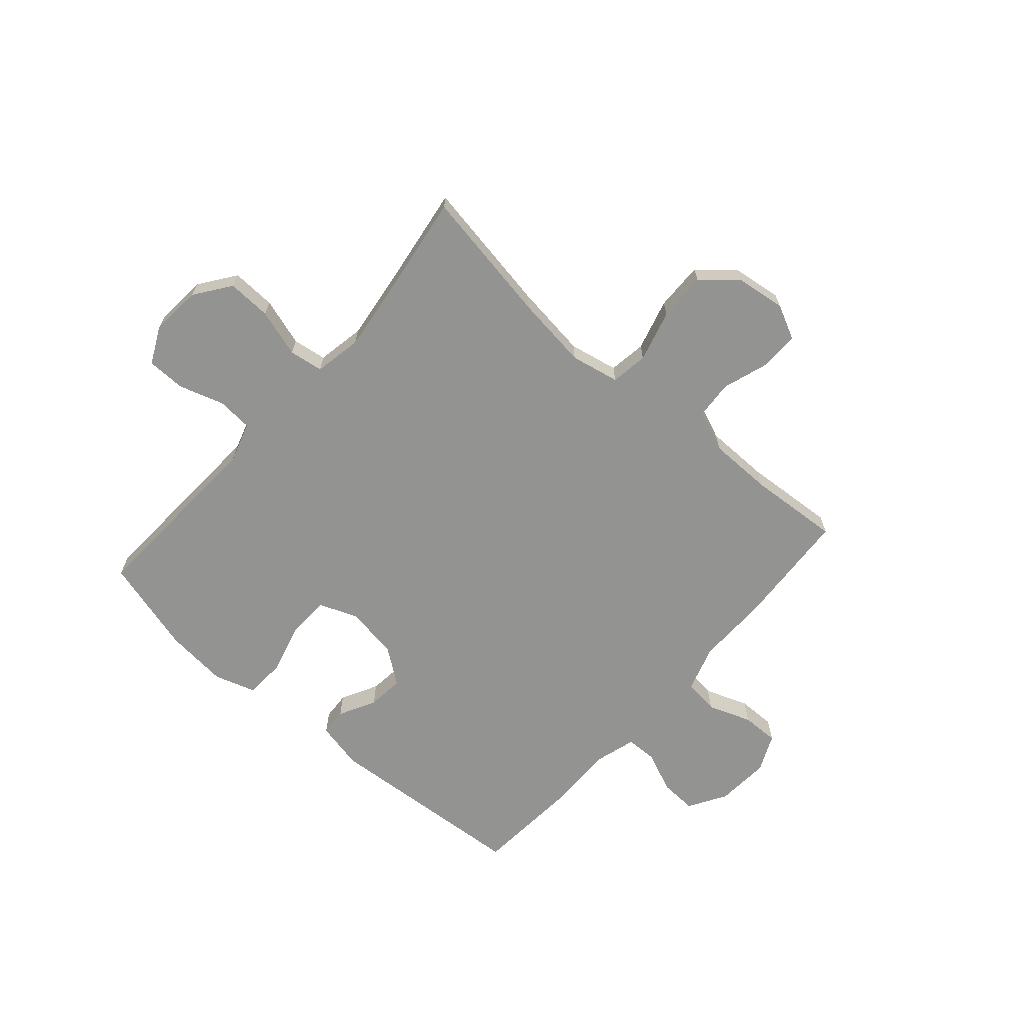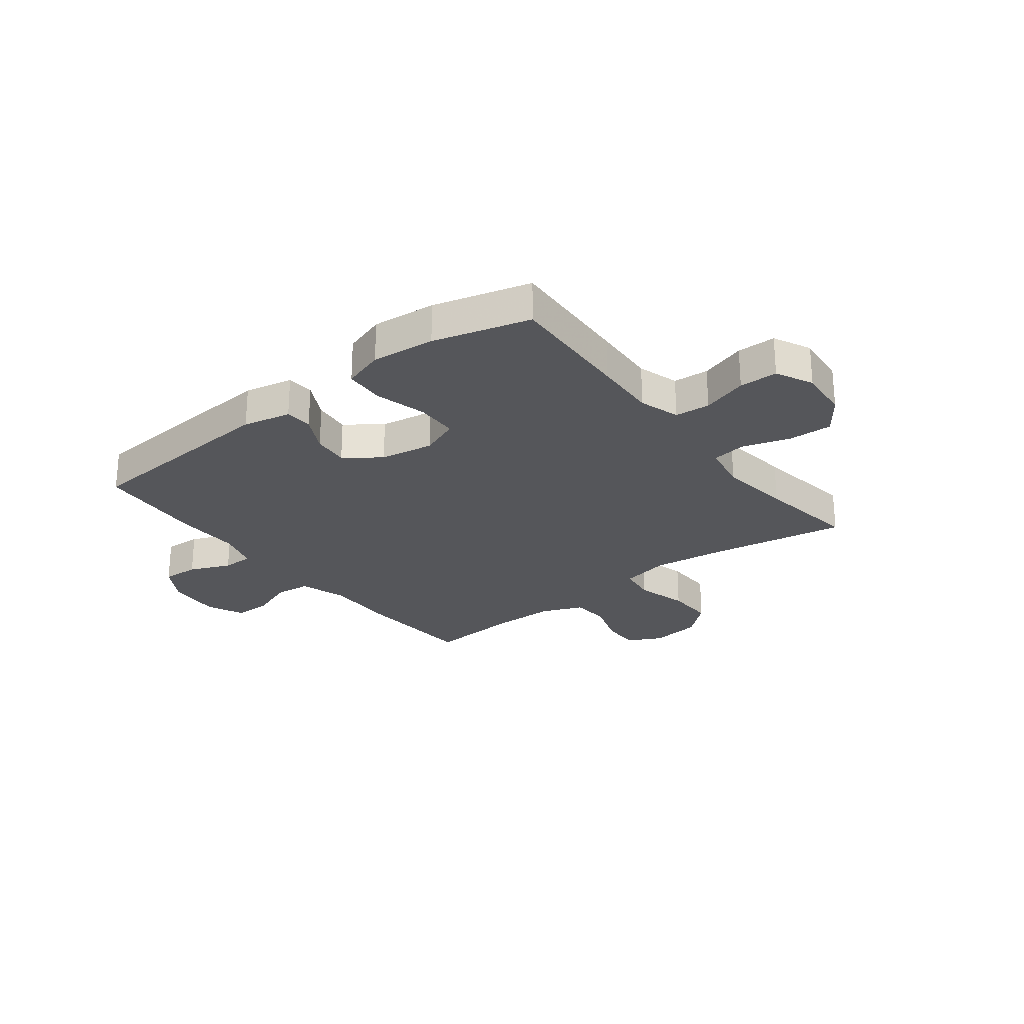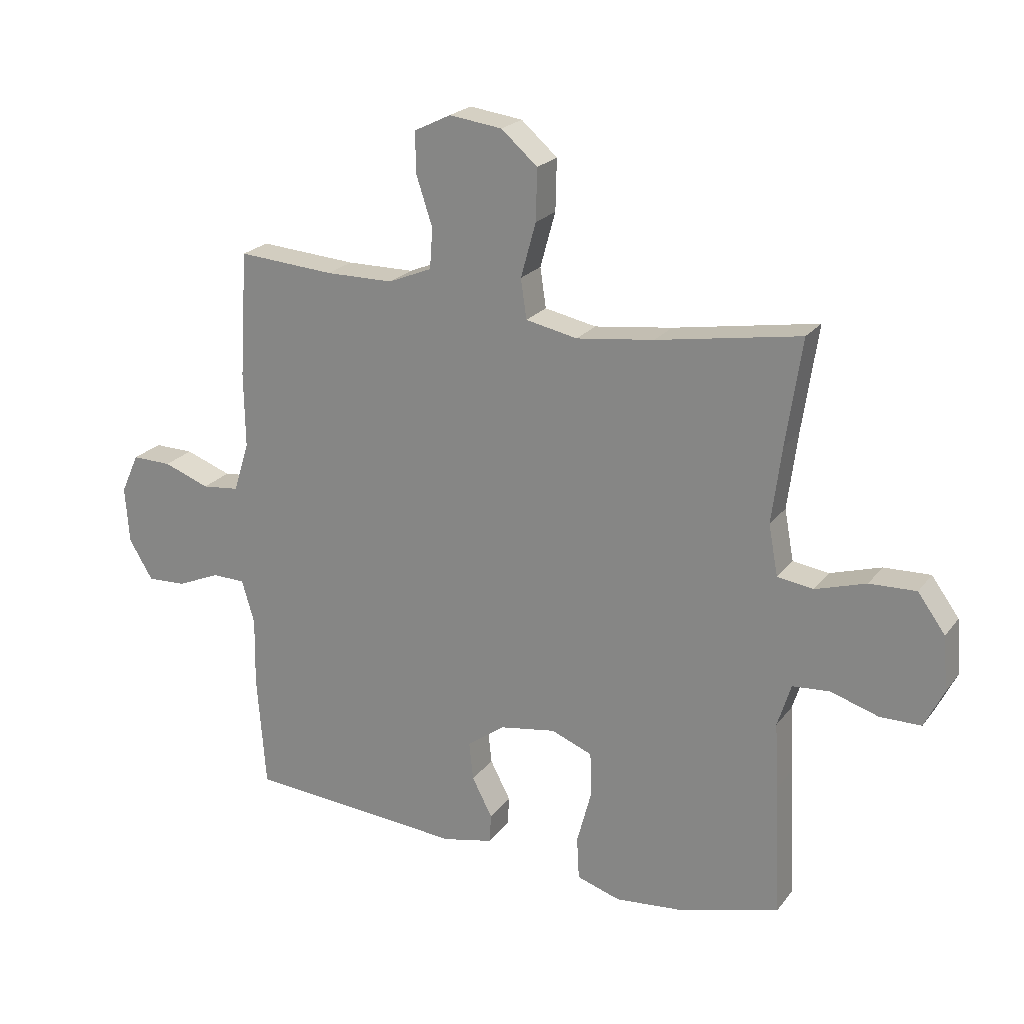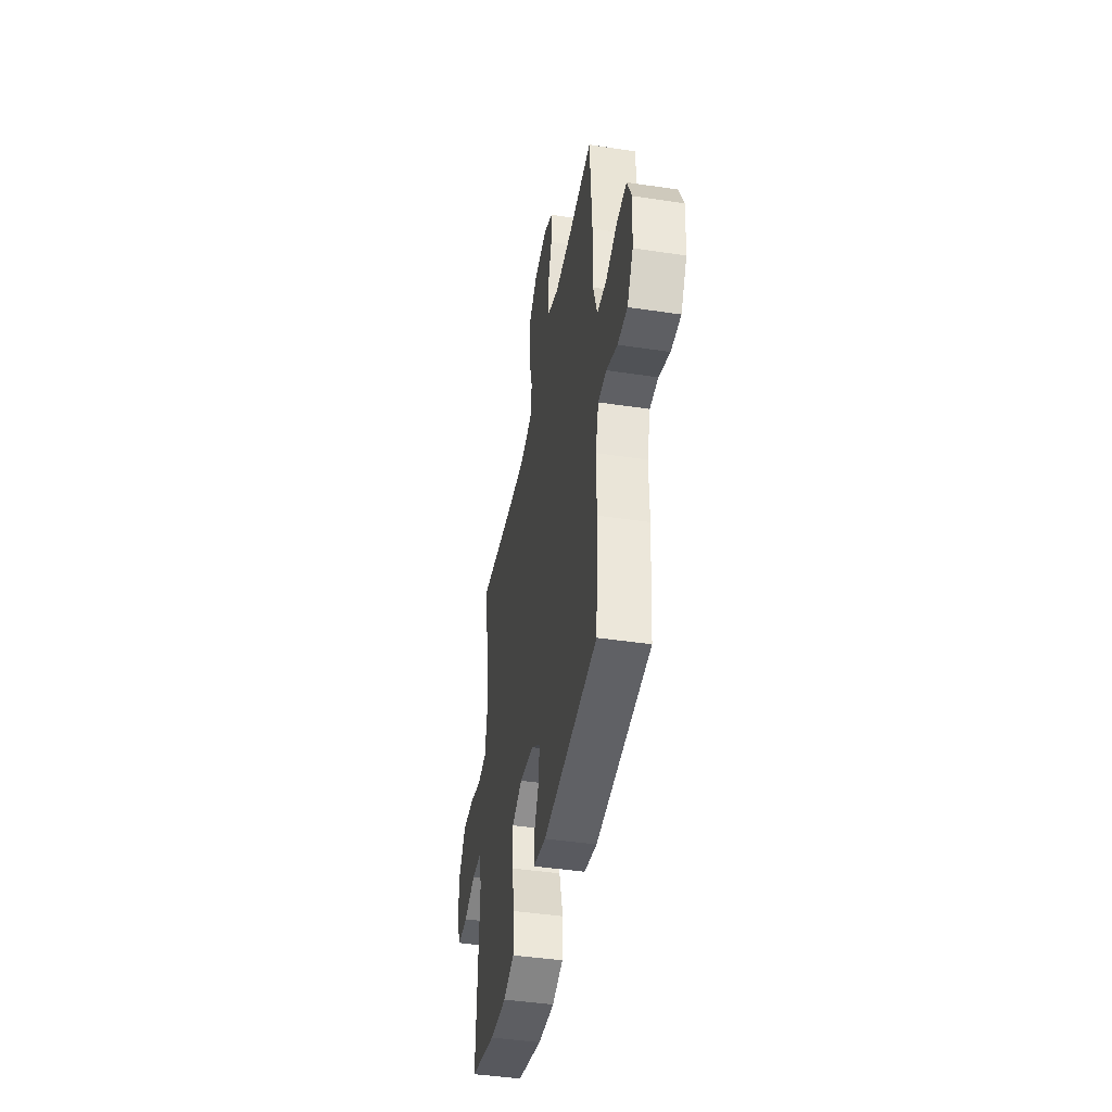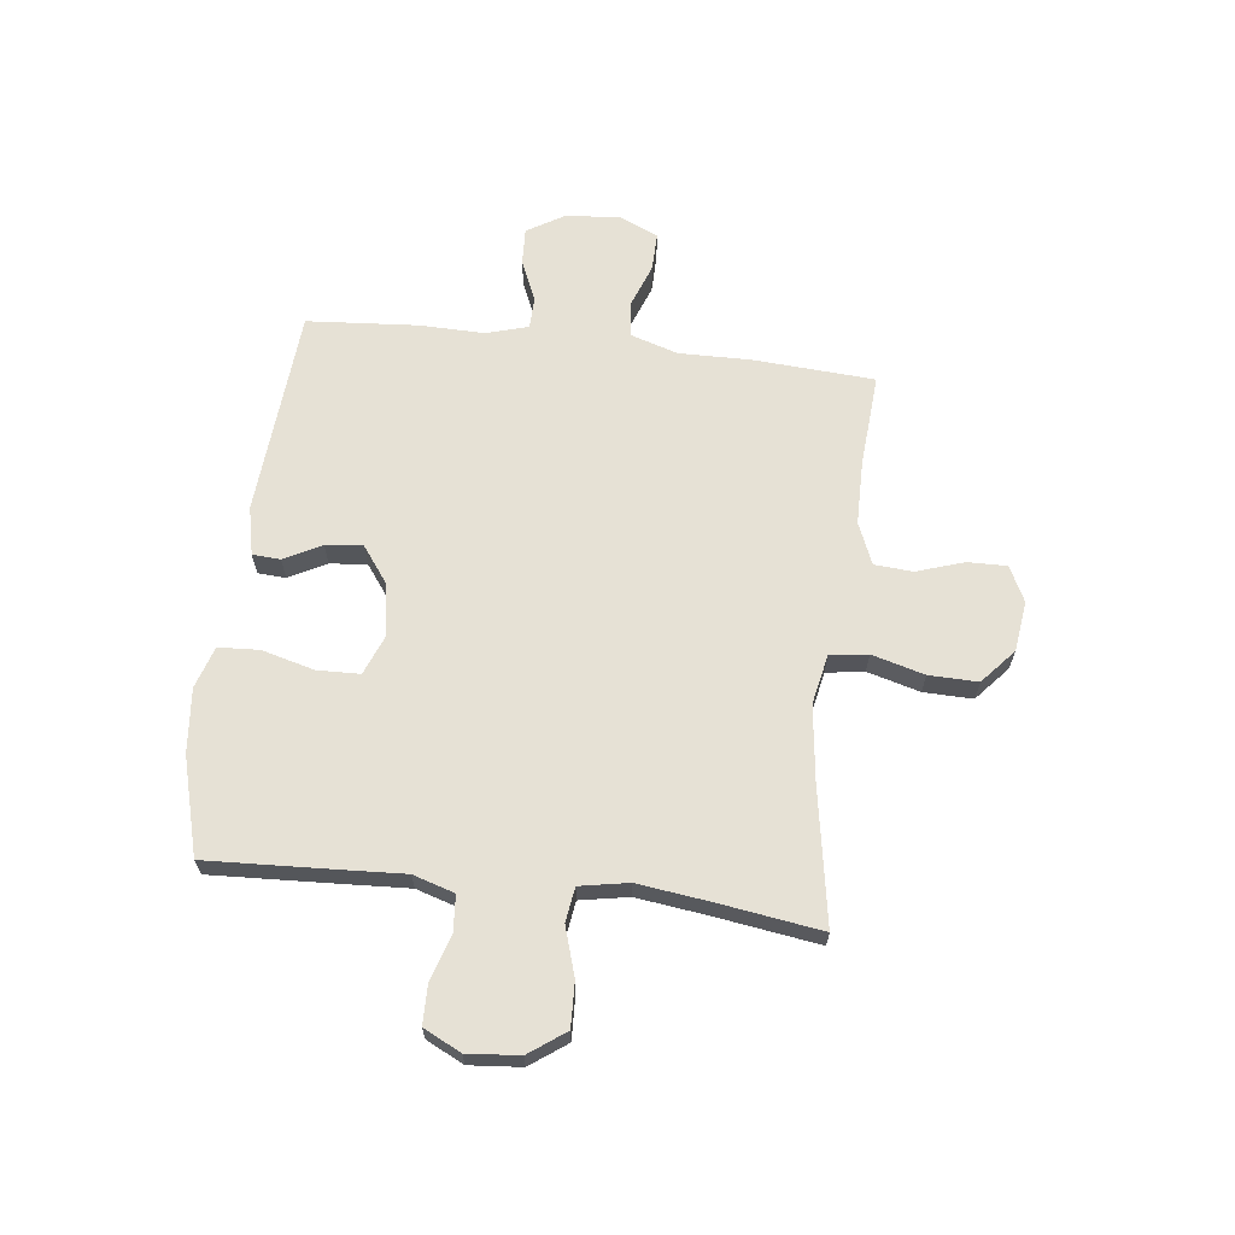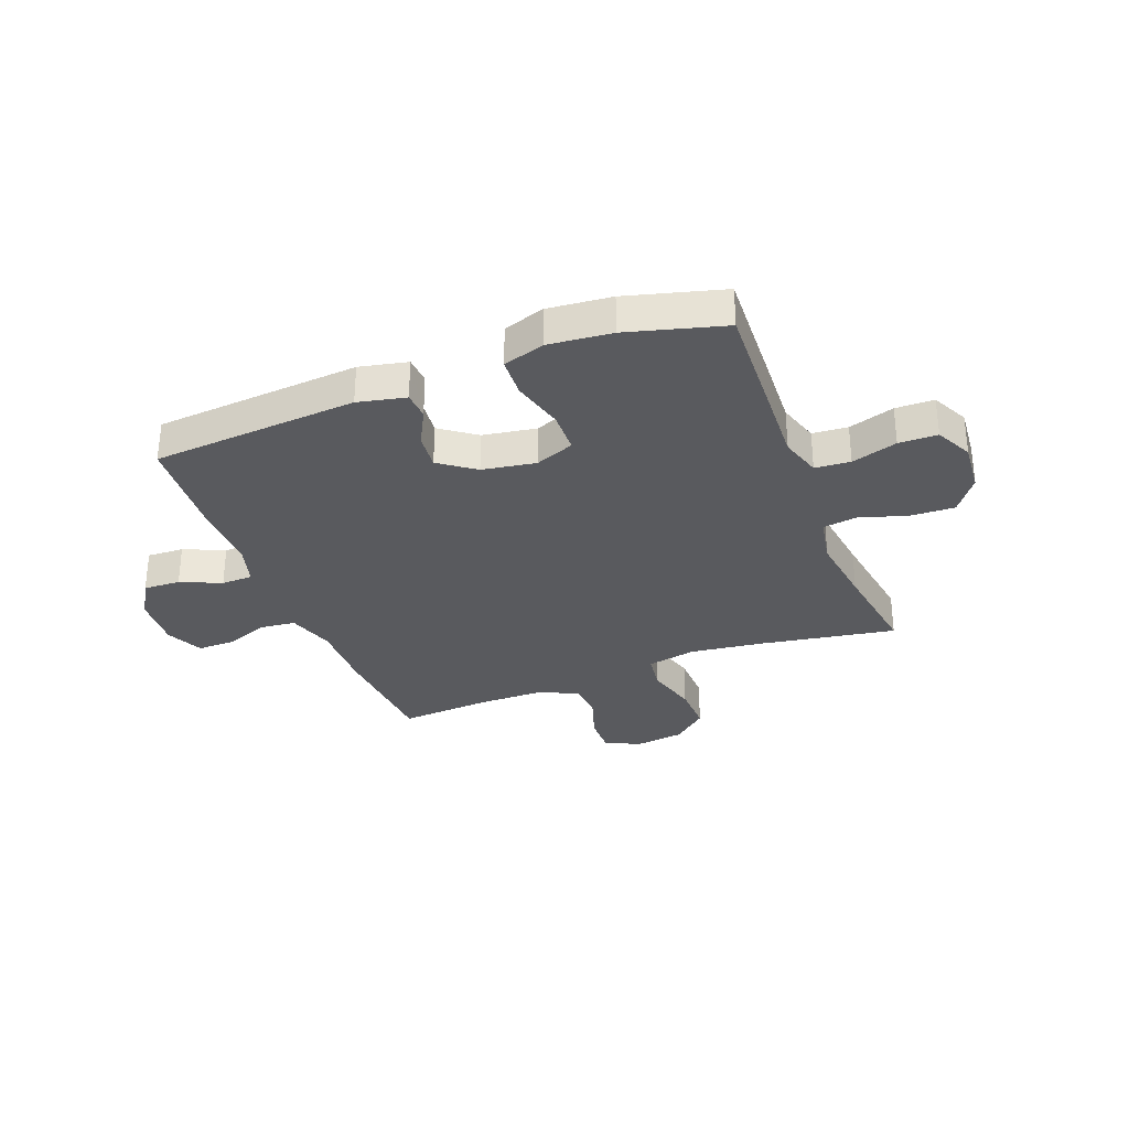
<metadata>
{"format":"obj","ext":"obj","renderer":"f3d","projection":"perspective","resolution":1024,"background":"white","views":[{"elev":-66.7,"azim":-41.3,"up":"+Y"},{"elev":-25.8,"azim":-142.3,"up":"+Y"},{"elev":22.1,"azim":-153.1,"up":"+Z"},{"elev":-43.9,"azim":80.0,"up":"+Z"},{"elev":64.8,"azim":-83.2,"up":"+Y"},{"elev":-31.4,"azim":-158.9,"up":"+Y"}]}
</metadata>
<code>
v 0.5 0.07 -0.5
v 0.126 0.07 -0.528
v 0.039 0.07 -0.509
v 0.036 0.07 -0.459
v 0.071 0.07 -0.392
v 0.078 0.07 -0.326
v 0.014 0.07 -0.279
v -0.083 0.07 -0.263
v -0.154 0.07 -0.291
v -0.156 0.07 -0.368
v -0.131 0.07 -0.462
v -0.135 0.07 -0.535
v -0.21 0.07 -0.559
v -0.325 0.07 -0.548
v -0.5 0.07 -0.5
v -0.489 0.07 -0.273
v -0.483 0.07 -0.158
v -0.506 0.07 -0.084
v -0.57 0.07 -0.079
v -0.653 0.07 -0.105
v -0.723 0.07 -0.104
v -0.756 0.07 -0.037
v -0.748 0.07 0.056
v -0.701 0.07 0.121
v -0.621 0.07 0.118
v -0.534 0.07 0.091
v -0.472 0.07 0.1
v -0.456 0.07 0.187
v -0.473 0.07 0.318
v -0.5 0.07 0.5
v -0.253 0.07 0.458
v -0.12 0.07 0.441
v -0.031 0.07 0.459
v -0.021 0.07 0.527
v -0.047 0.07 0.621
v -0.049 0.07 0.709
v 0.013 0.07 0.763
v 0.104 0.07 0.775
v 0.167 0.07 0.744
v 0.166 0.07 0.674
v 0.138 0.07 0.589
v 0.143 0.07 0.52
v 0.218 0.07 0.489
v 0.334 0.07 0.488
v 0.5 0.07 0.5
v 0.514 0.07 0.283
v 0.512 0.07 0.154
v 0.539 0.07 0.068
v 0.603 0.07 0.061
v 0.682 0.07 0.09
v 0.75 0.07 0.091
v 0.781 0.07 0.023
v 0.774 0.07 -0.075
v 0.733 0.07 -0.143
v 0.666 0.07 -0.14
v 0.592 0.07 -0.108
v 0.535 0.07 -0.109
v 0.513 0.07 -0.184
v 0.515 0.07 -0.302
v 0.5 0 -0.5
v 0.126 0 -0.528
v 0.039 0 -0.509
v 0.036 0 -0.459
v 0.071 0 -0.392
v 0.078 0 -0.326
v 0.014 0 -0.279
v -0.083 0 -0.263
v -0.154 0 -0.291
v -0.156 0 -0.368
v -0.131 0 -0.462
v -0.135 0 -0.535
v -0.21 0 -0.559
v -0.325 0 -0.548
v -0.5 0 -0.5
v -0.489 0 -0.273
v -0.483 0 -0.158
v -0.506 0 -0.084
v -0.57 0 -0.079
v -0.653 0 -0.105
v -0.723 0 -0.104
v -0.756 0 -0.037
v -0.748 0 0.056
v -0.701 0 0.121
v -0.621 0 0.118
v -0.534 0 0.091
v -0.472 0 0.1
v -0.456 0 0.187
v -0.473 0 0.318
v -0.5 0 0.5
v -0.253 0 0.458
v -0.12 0 0.441
v -0.031 0 0.459
v -0.021 0 0.527
v -0.047 0 0.621
v -0.049 0 0.709
v 0.013 0 0.763
v 0.104 0 0.775
v 0.167 0 0.744
v 0.166 0 0.674
v 0.138 0 0.589
v 0.143 0 0.52
v 0.218 0 0.489
v 0.334 0 0.488
v 0.5 0 0.5
v 0.514 0 0.283
v 0.512 0 0.154
v 0.539 0 0.068
v 0.603 0 0.061
v 0.682 0 0.09
v 0.75 0 0.091
v 0.781 0 0.023
v 0.774 0 -0.075
v 0.733 0 -0.143
v 0.666 0 -0.14
v 0.592 0 -0.108
v 0.535 0 -0.109
v 0.513 0 -0.184
v 0.515 0 -0.302
f 3 4 5
f 2 3 5
f 1 2 5
f 59 1 5
f 58 59 5
f 57 58 5 6
f 54 55 56
f 53 54 56
f 52 53 56
f 51 52 56
f 50 51 56
f 49 50 56
f 48 49 56 57
f 57 6 7
f 48 57 7
f 47 48 7
f 47 7 8
f 46 47 8
f 45 46 8
f 44 45 8
f 39 40 41
f 38 39 41
f 37 38 41
f 36 37 41
f 35 36 41
f 34 35 41
f 33 34 41 42
f 29 30 31
f 28 29 31 32
f 27 28 32 33
f 24 25 26
f 23 24 26
f 22 23 26
f 21 22 26
f 20 21 26
f 19 20 26
f 18 19 26 27
f 33 42 43
f 27 33 43
f 18 27 43
f 17 18 43
f 15 16 17
f 14 15 17
f 13 14 17
f 12 13 17
f 11 12 17
f 10 11 17
f 44 8 9
f 43 44 9
f 17 43 9
f 9 10 17
f 64 63 62
f 64 62 61
f 64 61 60
f 64 60 118
f 64 118 117
f 65 64 117 116
f 115 114 113
f 115 113 112
f 115 112 111
f 115 111 110
f 115 110 109
f 115 109 108
f 116 115 108 107
f 66 65 116
f 66 116 107
f 66 107 106
f 67 66 106
f 67 106 105
f 67 105 104
f 67 104 103
f 100 99 98
f 100 98 97
f 100 97 96
f 100 96 95
f 100 95 94
f 100 94 93
f 101 100 93 92
f 90 89 88
f 91 90 88 87
f 92 91 87 86
f 85 84 83
f 85 83 82
f 85 82 81
f 85 81 80
f 85 80 79
f 85 79 78
f 86 85 78 77
f 102 101 92
f 102 92 86
f 102 86 77
f 102 77 76
f 76 75 74
f 76 74 73
f 76 73 72
f 76 72 71
f 76 71 70
f 76 70 69
f 68 67 103
f 68 103 102
f 68 102 76
f 76 69 68
f 1 60 61 2
f 2 61 62 3
f 3 62 63 4
f 4 63 64 5
f 5 64 65 6
f 6 65 66 7
f 7 66 67 8
f 8 67 68 9
f 9 68 69 10
f 10 69 70 11
f 11 70 71 12
f 12 71 72 13
f 13 72 73 14
f 14 73 74 15
f 15 74 75 16
f 16 75 76 17
f 17 76 77 18
f 18 77 78 19
f 19 78 79 20
f 20 79 80 21
f 21 80 81 22
f 22 81 82 23
f 23 82 83 24
f 24 83 84 25
f 25 84 85 26
f 26 85 86 27
f 27 86 87 28
f 28 87 88 29
f 29 88 89 30
f 30 89 90 31
f 31 90 91 32
f 32 91 92 33
f 33 92 93 34
f 34 93 94 35
f 35 94 95 36
f 36 95 96 37
f 37 96 97 38
f 38 97 98 39
f 39 98 99 40
f 40 99 100 41
f 41 100 101 42
f 42 101 102 43
f 43 102 103 44
f 44 103 104 45
f 45 104 105 46
f 46 105 106 47
f 47 106 107 48
f 48 107 108 49
f 49 108 109 50
f 50 109 110 51
f 51 110 111 52
f 52 111 112 53
f 53 112 113 54
f 54 113 114 55
f 55 114 115 56
f 56 115 116 57
f 57 116 117 58
f 58 117 118 59
f 59 118 60 1

</code>
